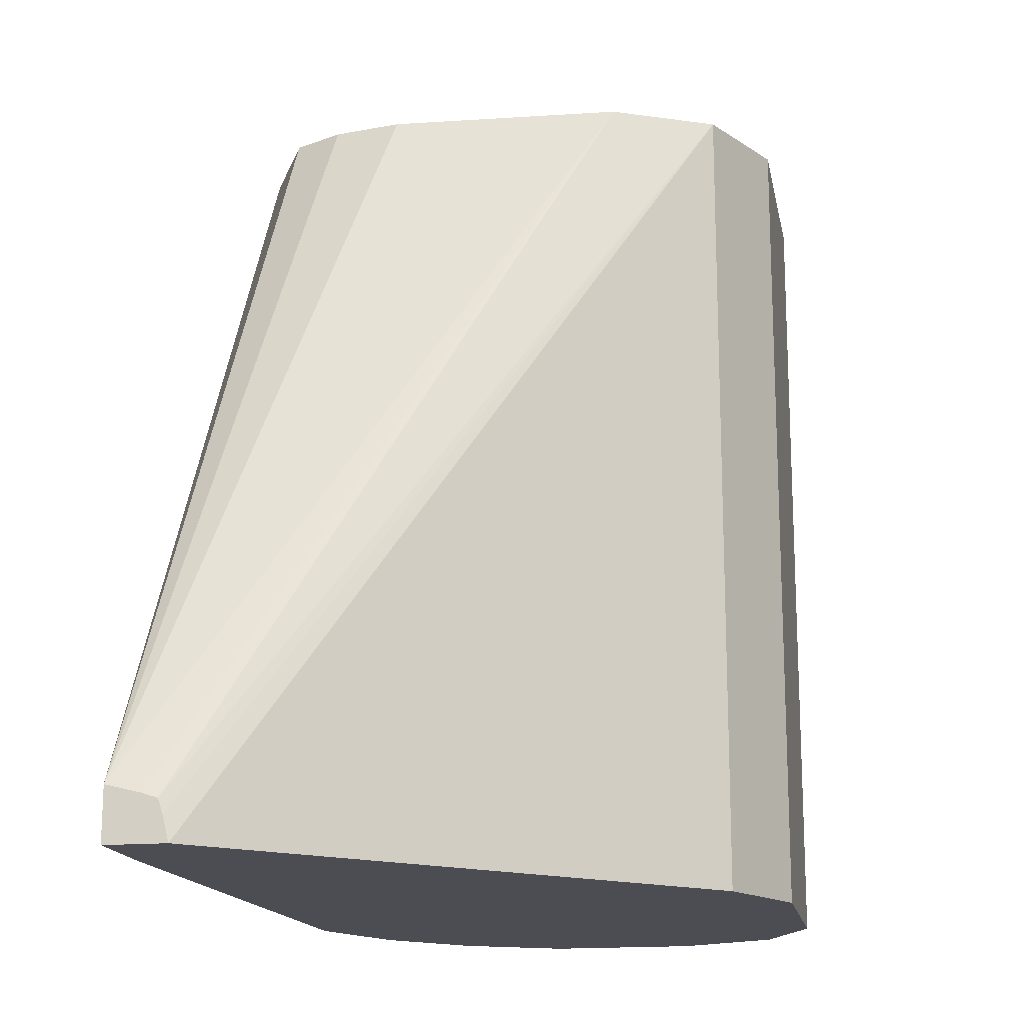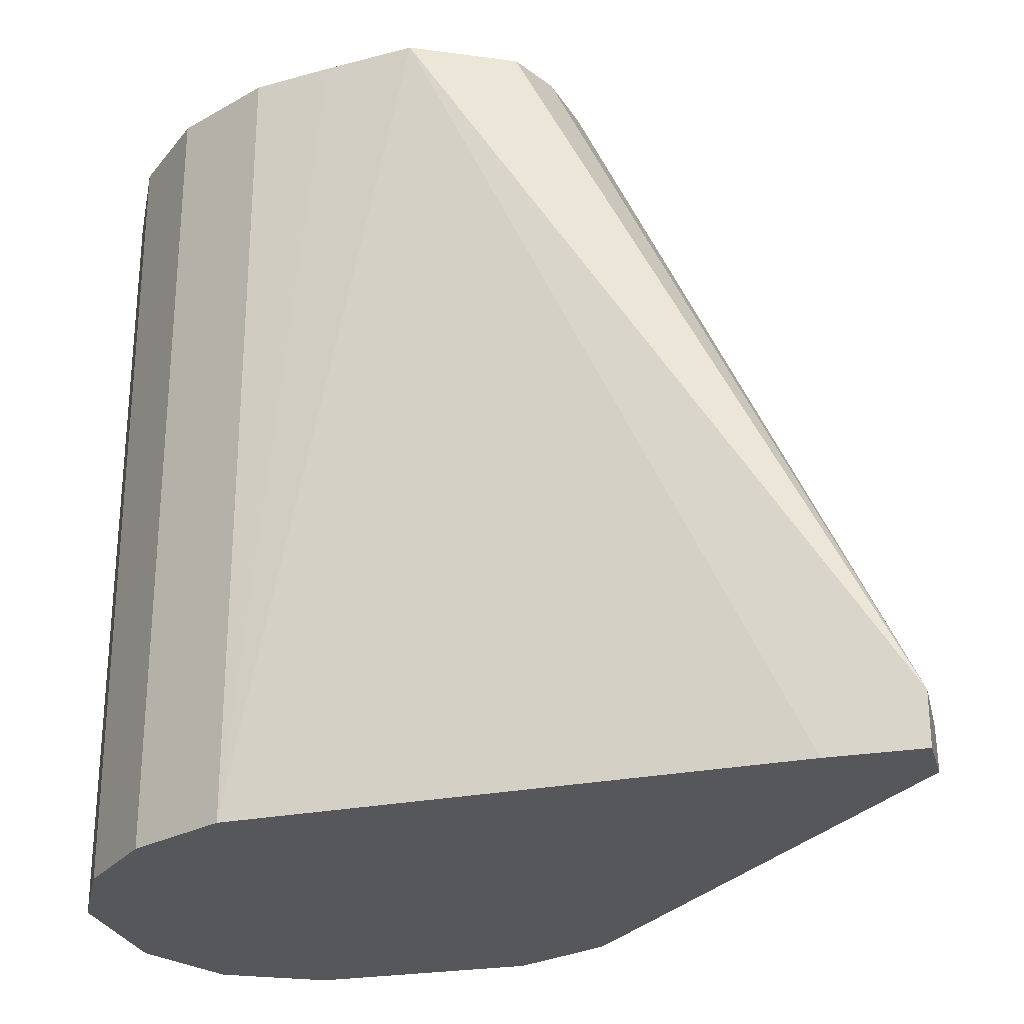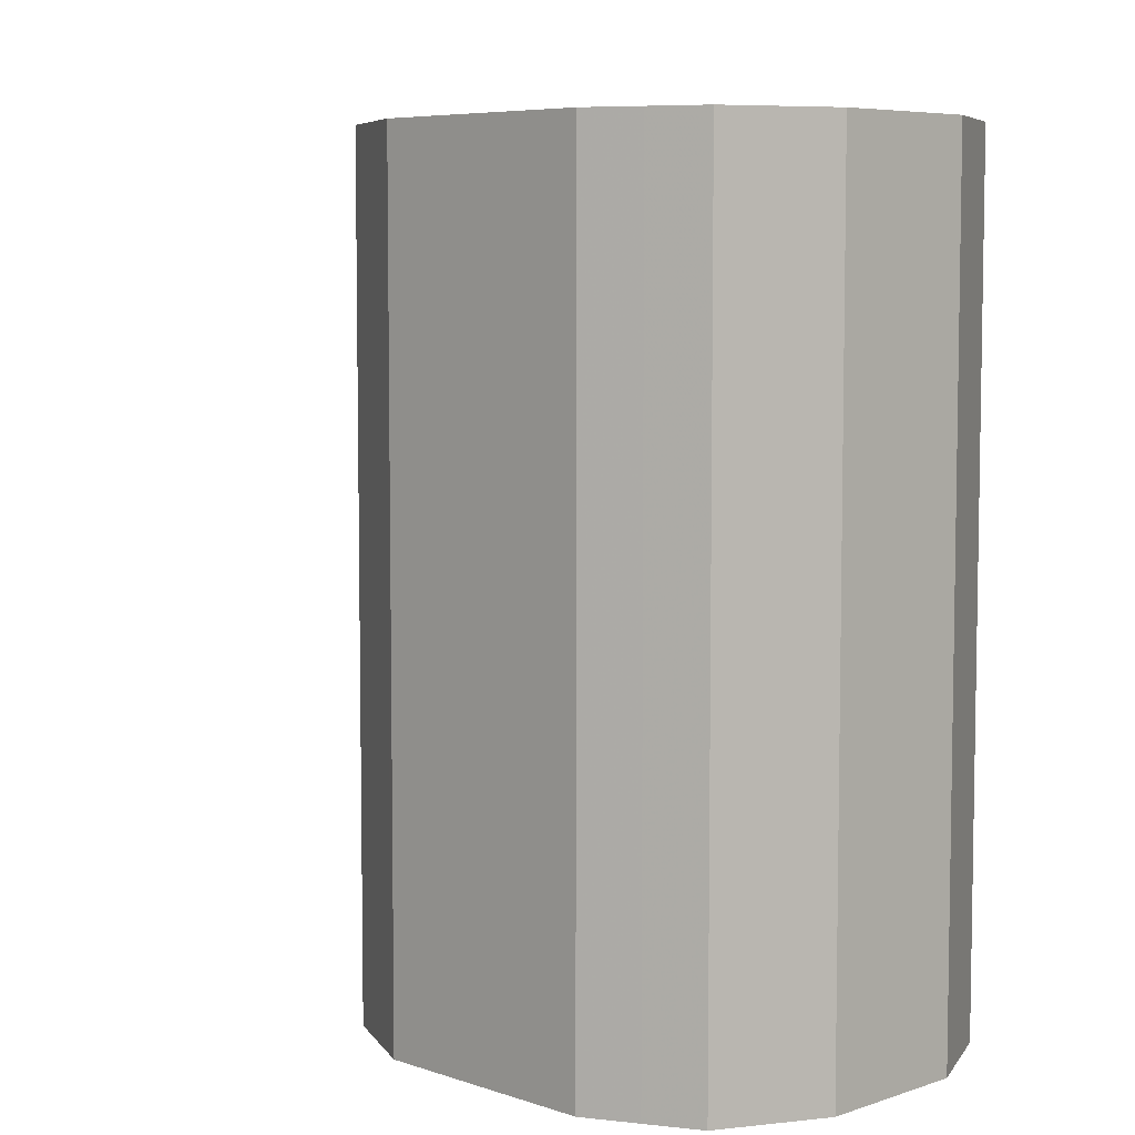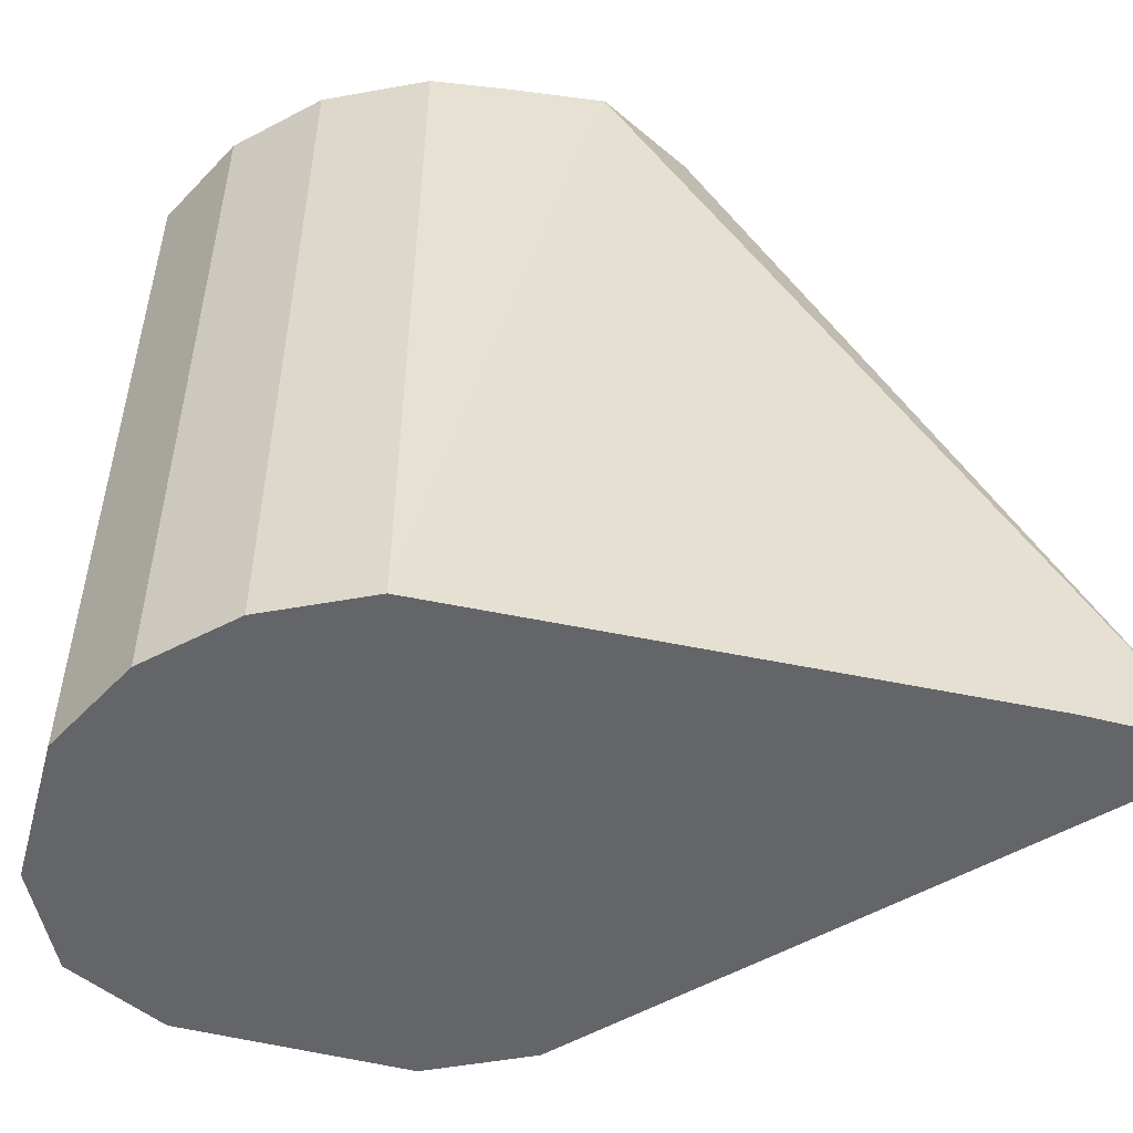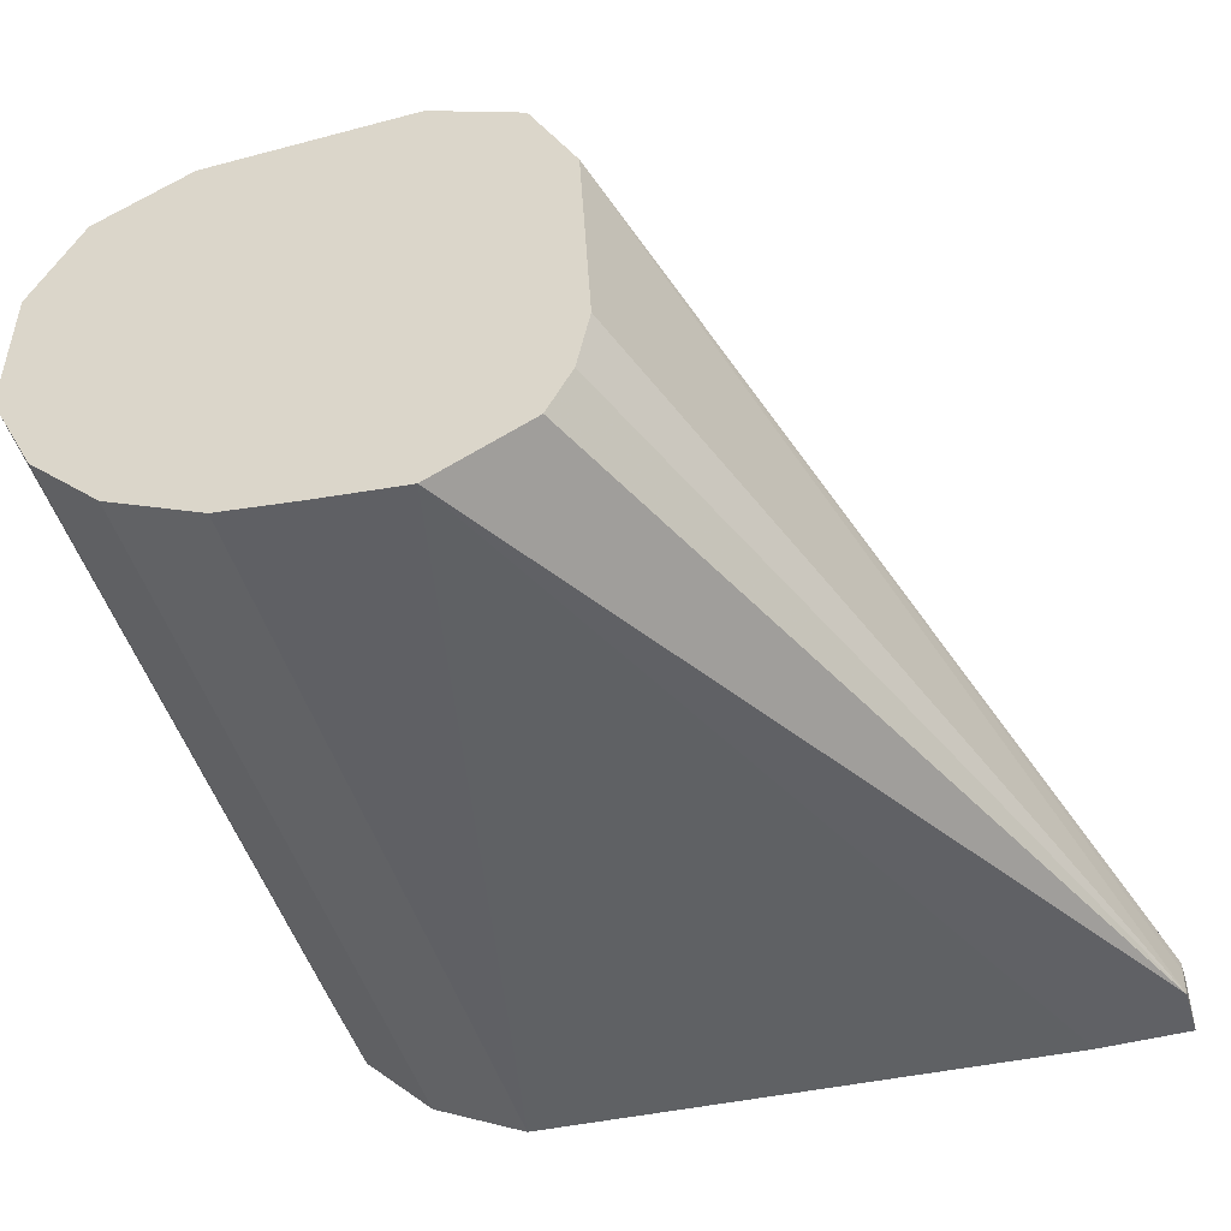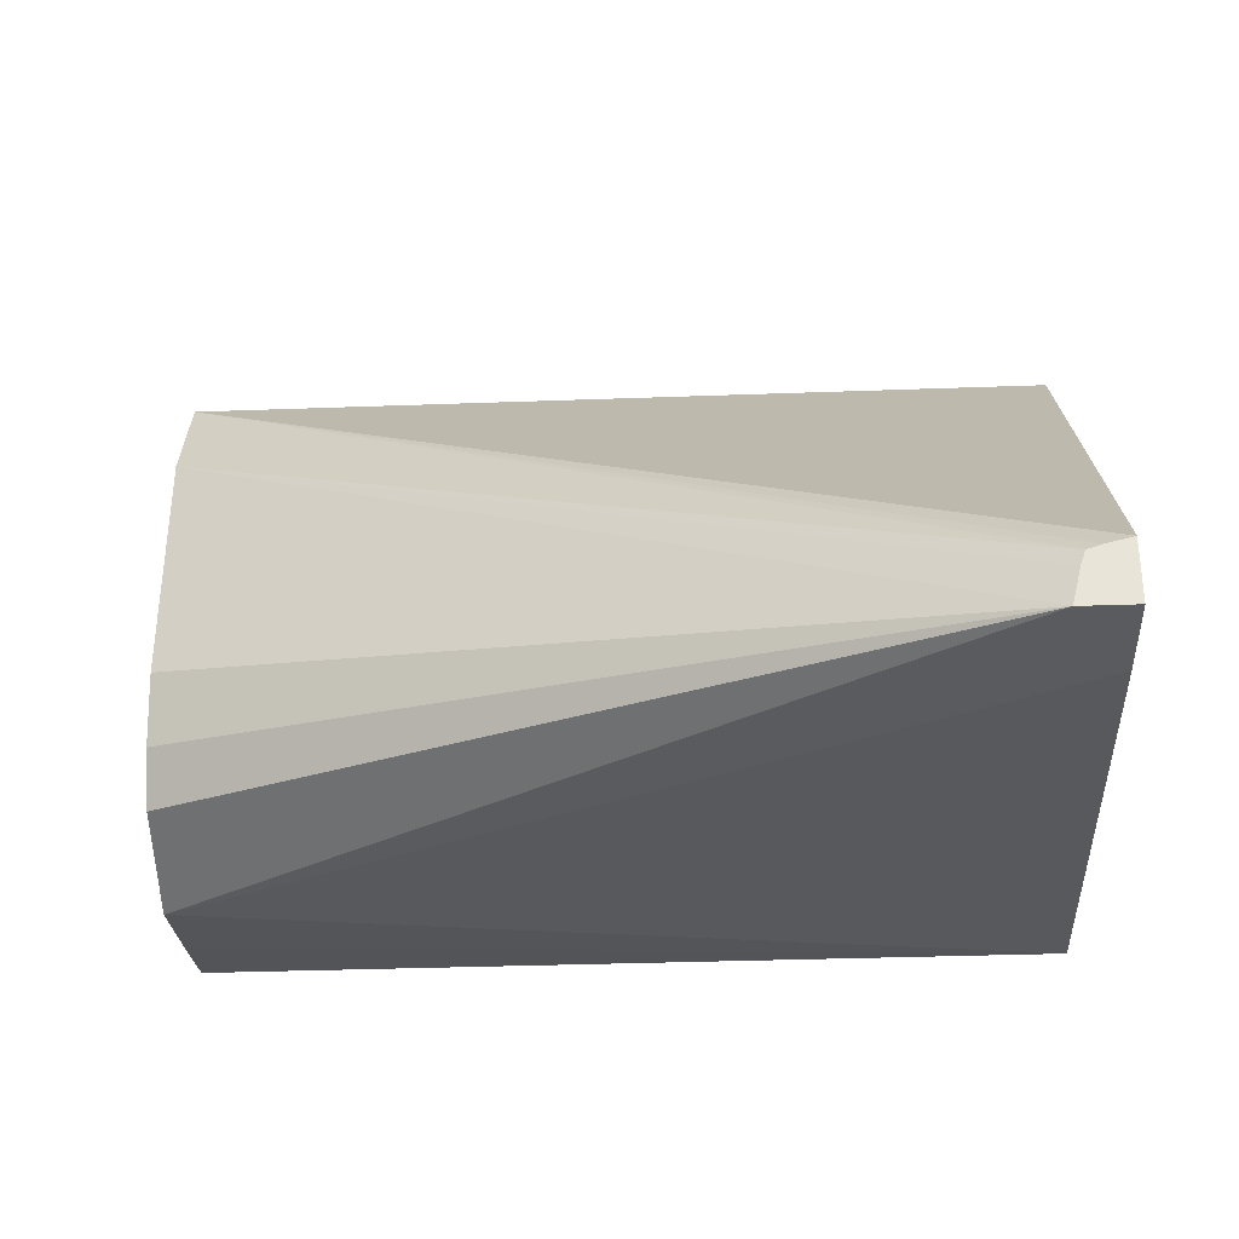
<metadata>
{"format":"obj","ext":"obj","renderer":"f3d","projection":"perspective","resolution":1024,"background":"white","views":[{"elev":-16.4,"azim":-79.4,"up":"+Y"},{"elev":-26.4,"azim":-165.2,"up":"+Y"},{"elev":6.4,"azim":45.1,"up":"+Y"},{"elev":-51.6,"azim":164.5,"up":"+Y"},{"elev":-48.2,"azim":-163.4,"up":"+Z"},{"elev":-32.3,"azim":-87.0,"up":"+Z"}]}
</metadata>
<code>
v 0.3031 0.5466 0.3922
v 0.3031 0.5466 0.3566
v 0.2971 0.5466 0.4041
v 0.3031 0.3528 0.3922
v 0.3031 0.3528 0.3566
v 0.2912 0.5466 0.3328
v 0.2912 0.5466 0.416
v 0.2971 0.3528 0.4041
v 0.2912 0.3528 0.3328
v 0.2734 0.5466 0.315
v 0.2793 0.5466 0.4219
v 0.2912 0.3528 0.416
v 0.2734 0.3528 0.315
v 0.259 0.3528 0.3078
v 0.2496 0.5466 0.3031
v 0.2674 0.5466 0.4279
v 0.2793 0.3528 0.4219
v 0.2496 0.3528 0.3031
v 0.2303 0.5466 0.3001
v 0.2674 0.3528 0.4279
v 0.2139 0.5466 0.4279
v 0.118 0.3528 0.2969
v 0.2081 0.5466 0.2972
v 0.2139 0.3528 0.4279
v 0.202 0.5466 0.4219
v 0.2114 0.3528 0.4266
v 0.09583 0.3528 0.2969
v 0.1131 0.3627 0.2969
v 0.09583 0.3653 0.2969
v 0.1844 0.5466 0.3092
v 0.1902 0.5466 0.416
v 0.202 0.3528 0.4219
v 0.09583 0.3528 0.3113
v 0.09583 0.3633 0.3053
v 0.1783 0.5466 0.3922
v 0.1754 0.5466 0.3373
v 0.1784 0.5466 0.321
v 0.1902 0.3528 0.416
v 0.1882 0.5466 0.4119
v 0.09583 0.3621 0.3086
v 0.09583 0.3616 0.3088
v 0.09583 0.3588 0.3098
v 0.1842 0.5466 0.4041
f 18 23 19
f 18 22 23
f 21 25 26
f 6 13 10
f 22 27 29
f 22 29 28
f 22 28 23
f 21 26 24
f 16 24 20
f 7 11 17
f 15 18 19
f 14 18 15
f 11 20 17
f 11 16 20
f 10 14 15
f 10 13 14
f 7 17 12
f 23 28 29
f 16 21 24
f 23 29 30
f 29 35 36
f 25 38 32
f 39 43 40
f 35 40 43
f 34 40 35
f 31 33 38
f 31 42 33
f 31 41 42
f 31 40 41
f 31 39 40
f 29 37 30
f 29 36 37
f 29 34 35
f 27 34 29
f 27 40 34
f 27 41 40
f 27 42 41
f 27 33 42
f 25 32 26
f 25 31 38
f 6 9 13
f 1 16 11
f 4 13 9
f 1 7 3
f 1 11 7
f 1 21 16
f 1 25 21
f 1 31 25
f 1 39 31
f 1 43 39
f 1 35 43
f 1 36 35
f 1 37 36
f 1 30 37
f 1 23 30
f 1 19 23
f 4 9 5
f 1 10 15
f 1 6 10
f 1 2 6
f 1 3 8
f 1 8 4
f 1 15 19
f 1 5 2
f 1 4 5
f 4 14 13
f 4 22 18
f 4 27 22
f 4 33 27
f 4 38 33
f 4 32 38
f 4 26 32
f 4 24 26
f 4 18 14
f 4 17 20
f 4 12 17
f 4 8 12
f 3 12 8
f 3 7 12
f 2 9 6
f 4 20 24
f 2 5 9

</code>
